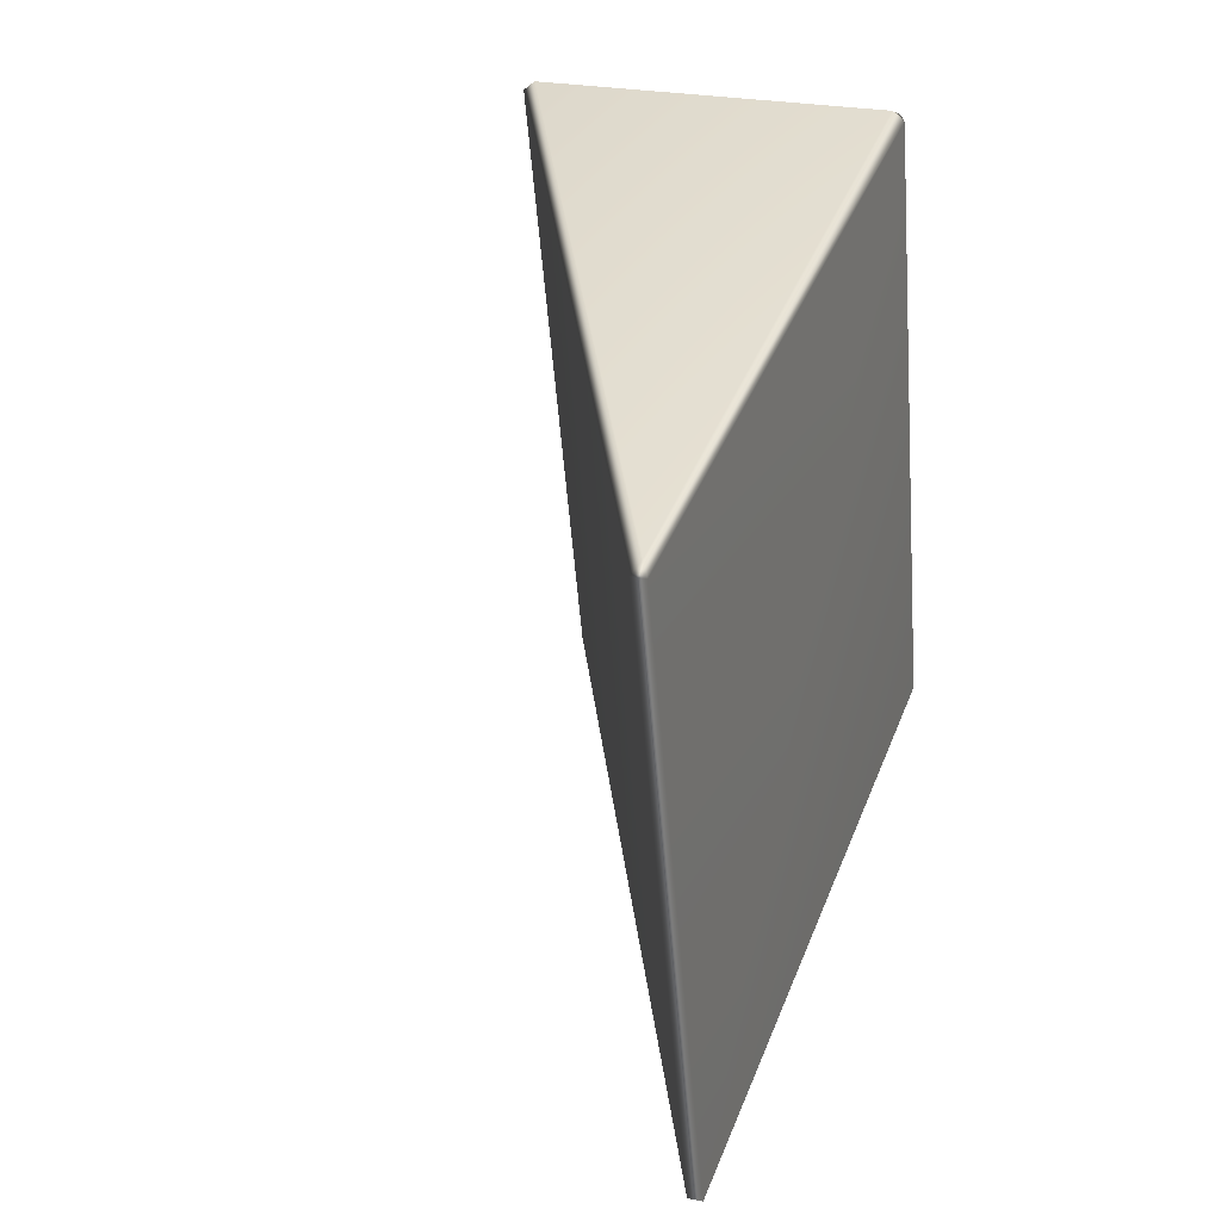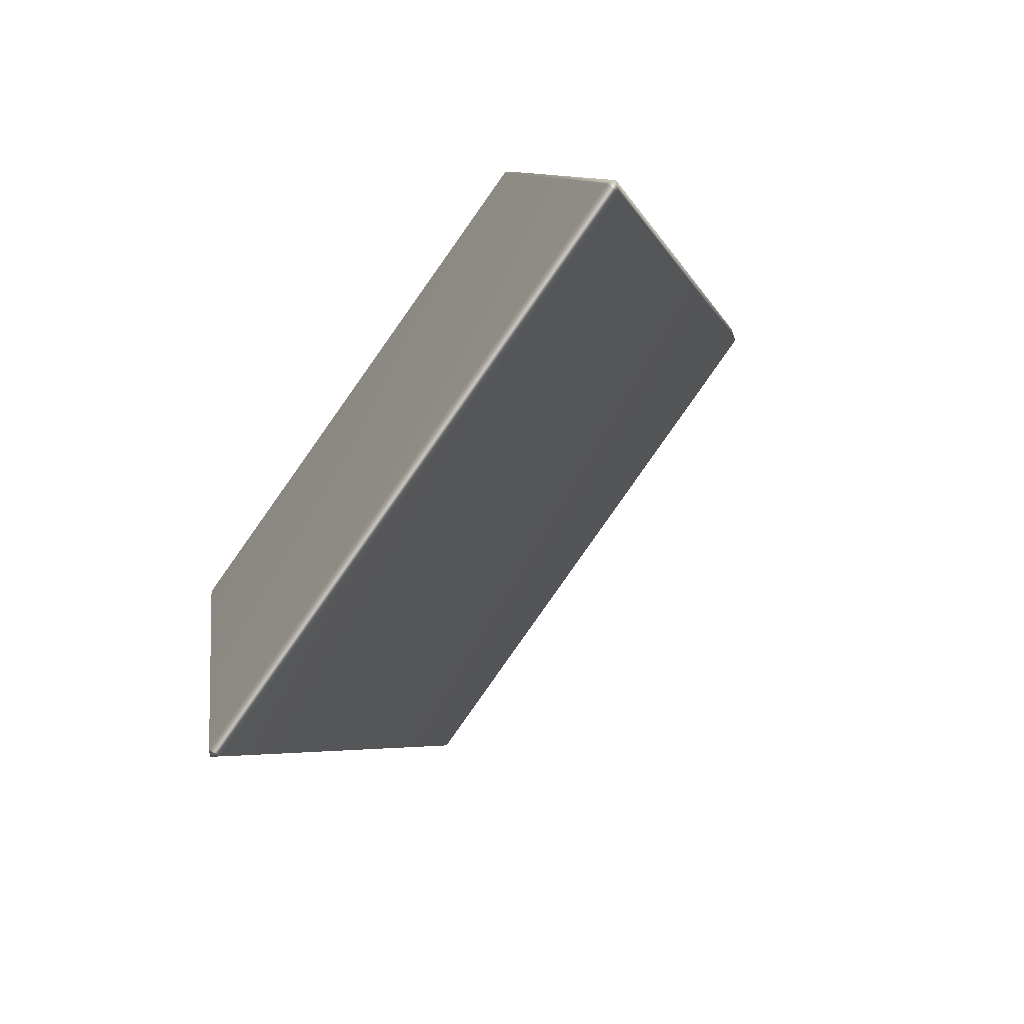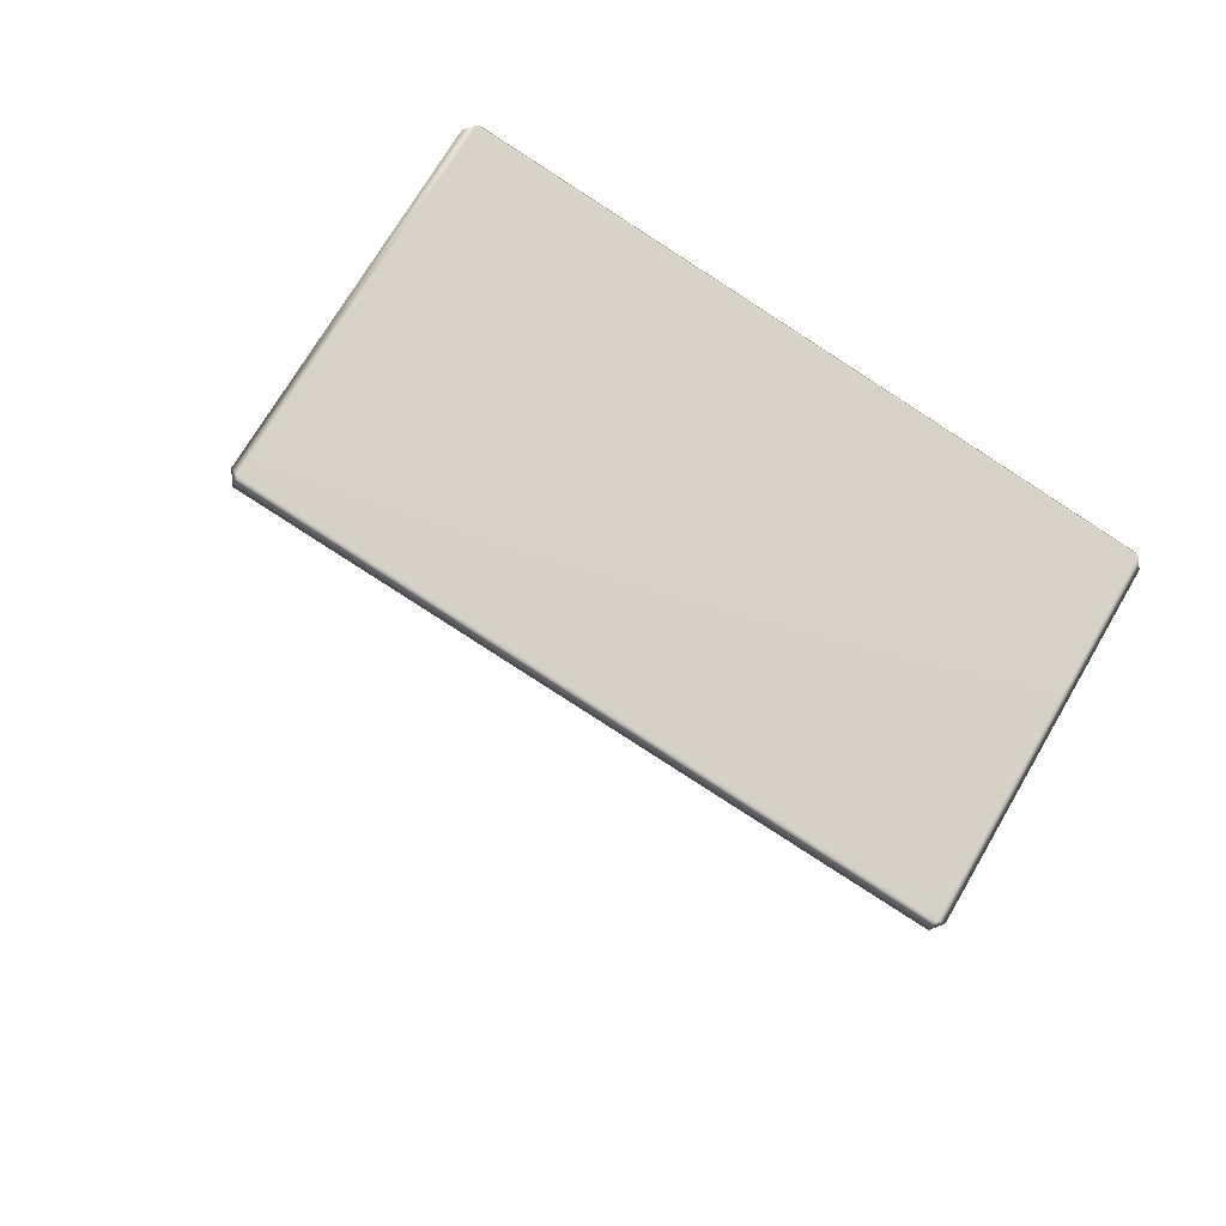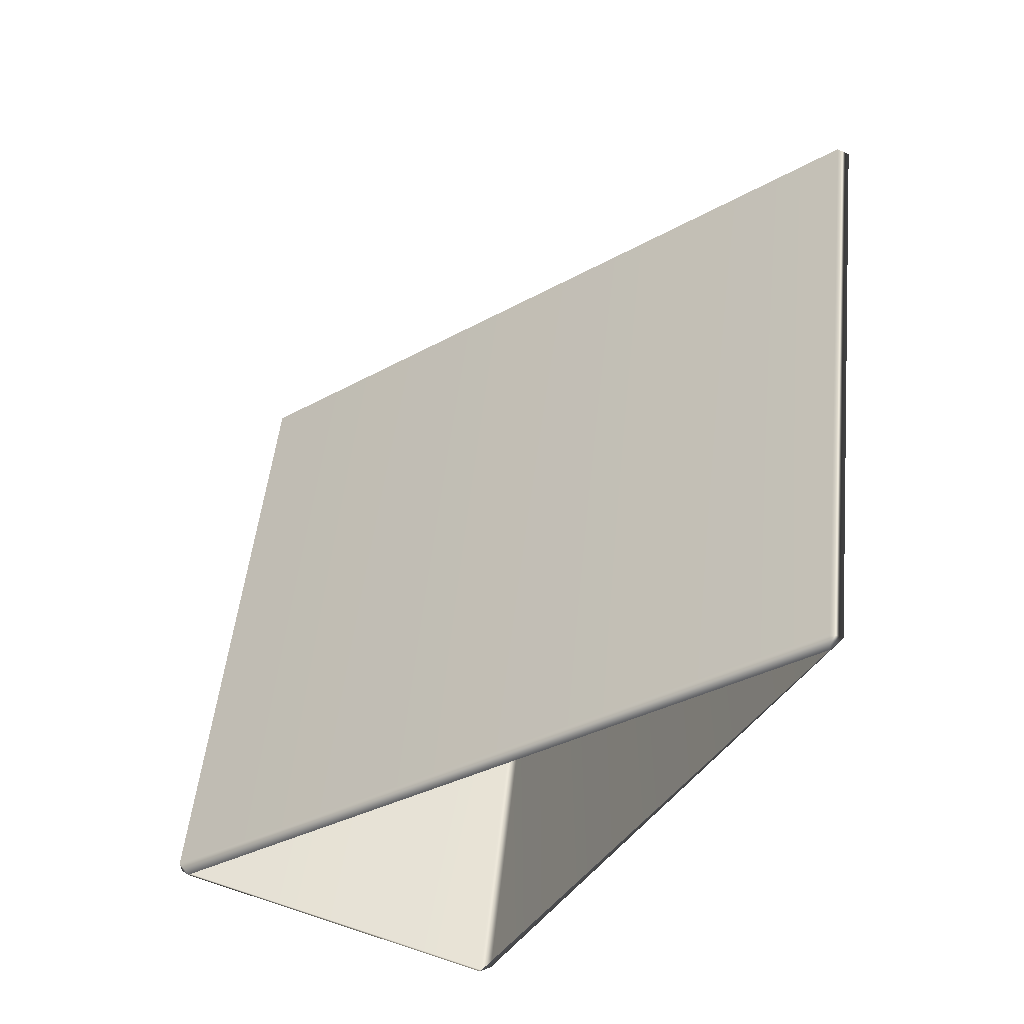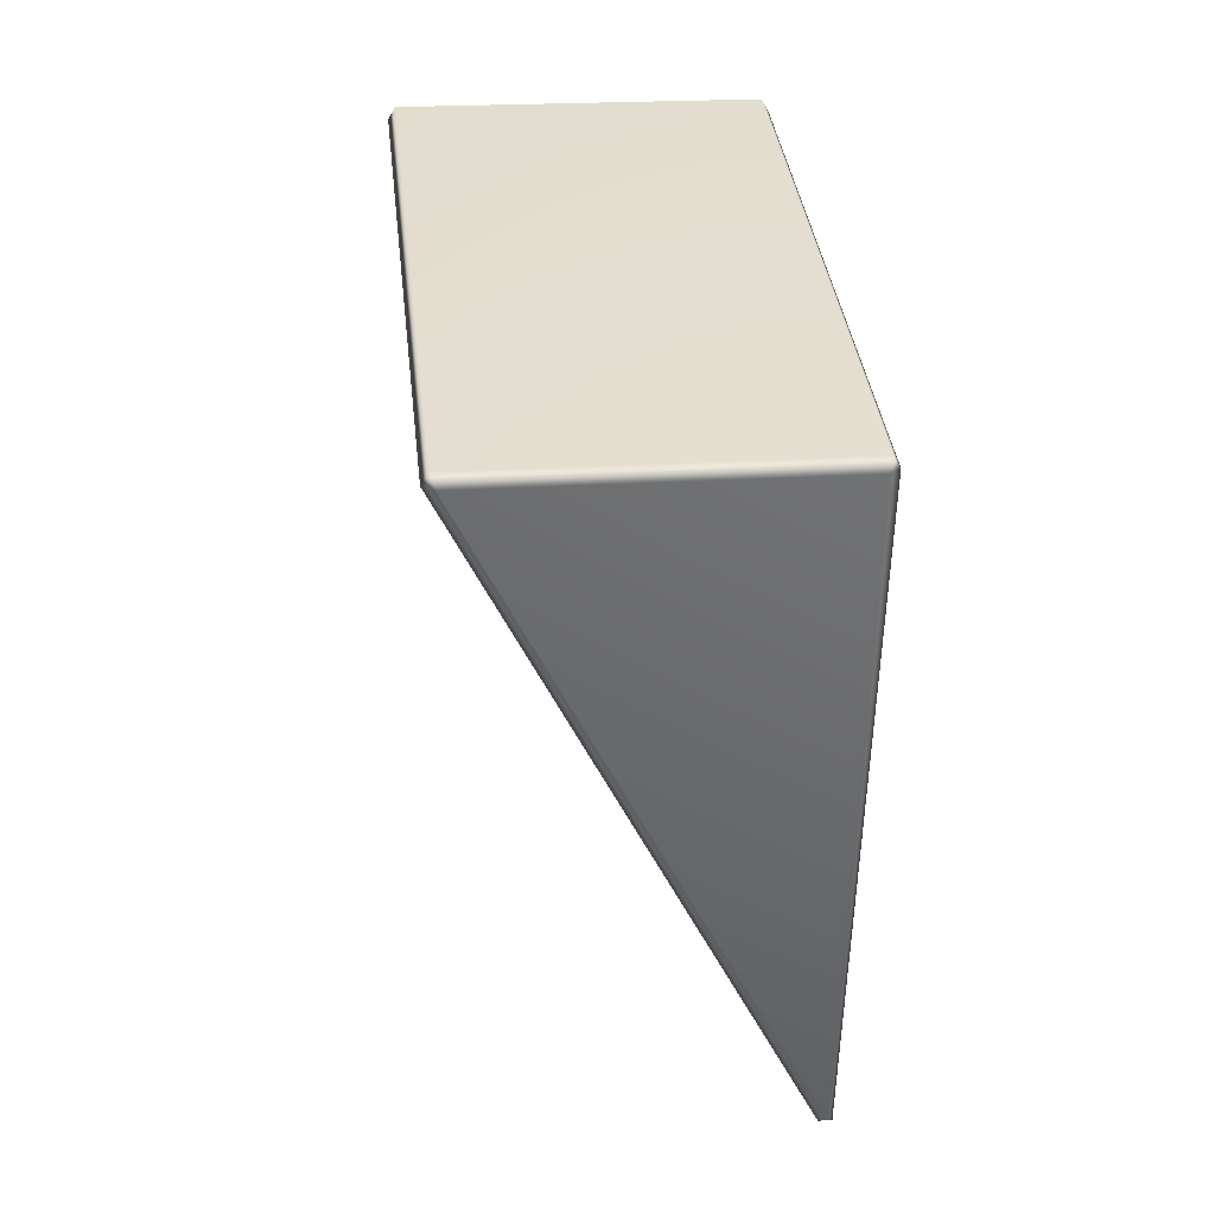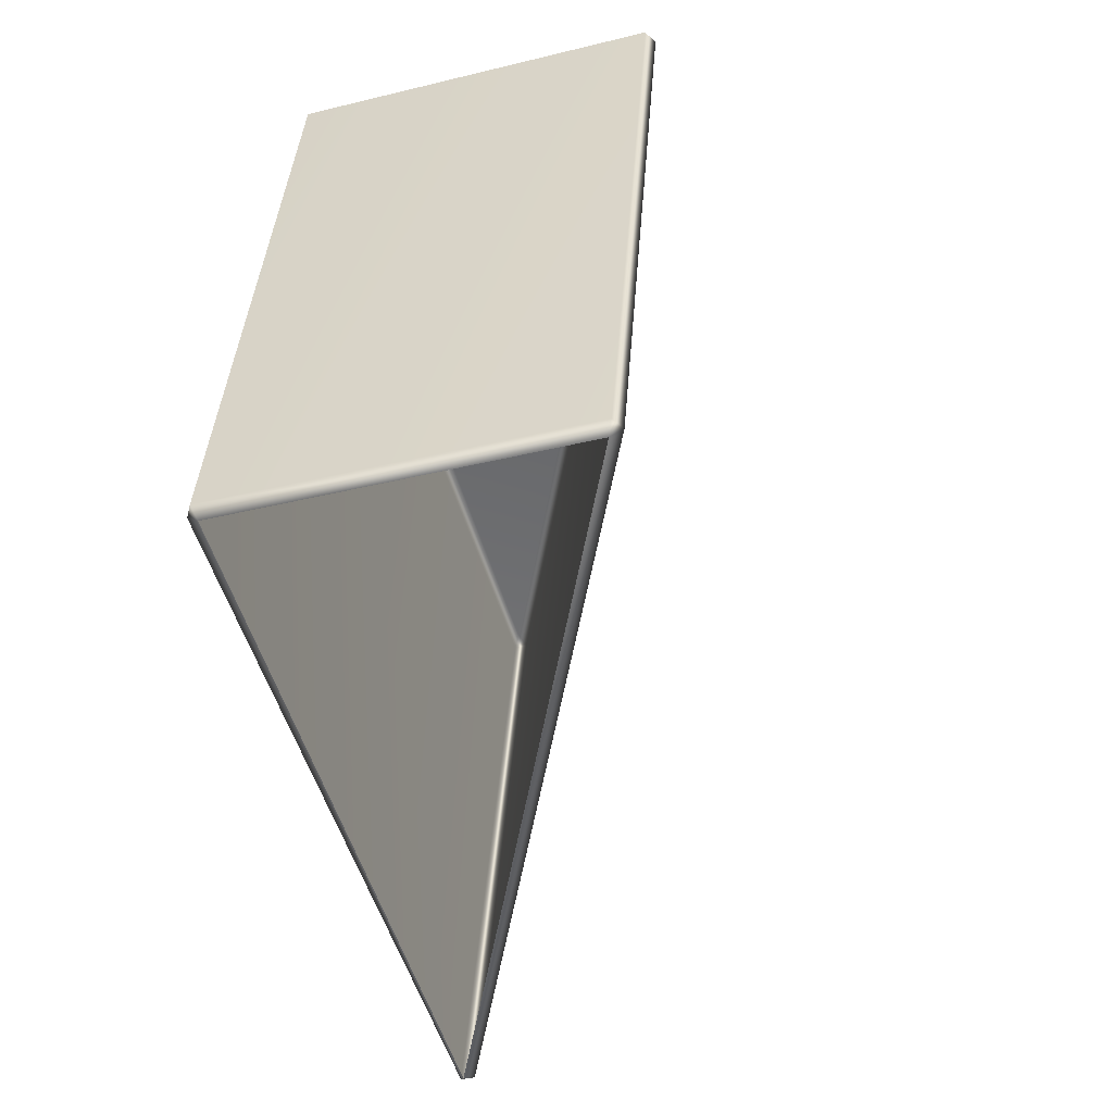
<metadata>
{"format":"obj","ext":"obj","renderer":"f3d","projection":"perspective","resolution":1024,"background":"white","views":[{"elev":23.8,"azim":-159.9,"up":"+Y"},{"elev":-69.2,"azim":-36.4,"up":"+Z"},{"elev":70.7,"azim":120.2,"up":"+Z"},{"elev":-52.3,"azim":153.5,"up":"+Y"},{"elev":22.4,"azim":173.7,"up":"+Z"},{"elev":-38.3,"azim":17.3,"up":"+Y"}]}
</metadata>
<code>
g LM4_PrismObstacle_01
v -42.77 -0.02991 -0.1265
v -42.81 -0.9174 -3.867
v -42.85 -0.8847 -3.937
v -42.83 0.01585 -0.1439
v -42.83 3.428 -0.9537
v -42.79 3.445 -0.8891
v -42.79 0.03183 -0.07929
v -42.77 -0.02991 -0.1265
v -42.85 2.53 -4.75
v -42.77 -0.8847 -3.937
v -42.77 2.53 -4.75
v -42.81 -0.9174 -3.867
v -42.79 0.03183 -0.07929
v -40.9 -0.02991 -0.1265
v -42.77 -0.02991 -0.1265
v -40.87 0.03037 -0.07929
v -40.87 3.443 -0.8891
v -42.79 3.445 -0.8891
v -40.83 3.428 -0.9537
v -40.83 0.01585 -0.1439
v -40.9 -0.02991 -0.1265
v -42.77 3.477 -0.9588
v -42.83 3.428 -0.9537
v -40.9 3.477 -0.9588
v -40.83 3.428 -0.9537
v -42.77 2.53 -4.75
v -42.81 2.59 -4.699
v -42.85 2.53 -4.75
v -40.83 0.01585 -0.1439
v -42.81 -0.9174 -3.867
v -40.9 -0.02991 -0.1265
v -42.77 -0.8847 -3.937
v -42.77 2.53 -4.75
v -40.83 3.428 -0.9537
g LM4_PrismObstacle_01_0
f 3 2 1
f 4 3 1
f 4 5 3
f 6 5 4
f 7 6 4
f 7 4 8
f 5 9 3
f 10 3 9
f 11 10 9
f 3 10 12
f 15 14 13
f 14 16 13
f 16 17 13
f 17 18 13
f 19 17 16
f 20 19 16
f 16 21 20
f 18 17 22
f 18 22 23
f 17 24 22
f 17 25 24
f 25 26 24
f 22 27 23
f 24 27 22
f 26 27 24
f 27 28 23
f 27 26 28
f 31 30 29
f 30 32 29
f 32 33 29
f 33 34 29

</code>
